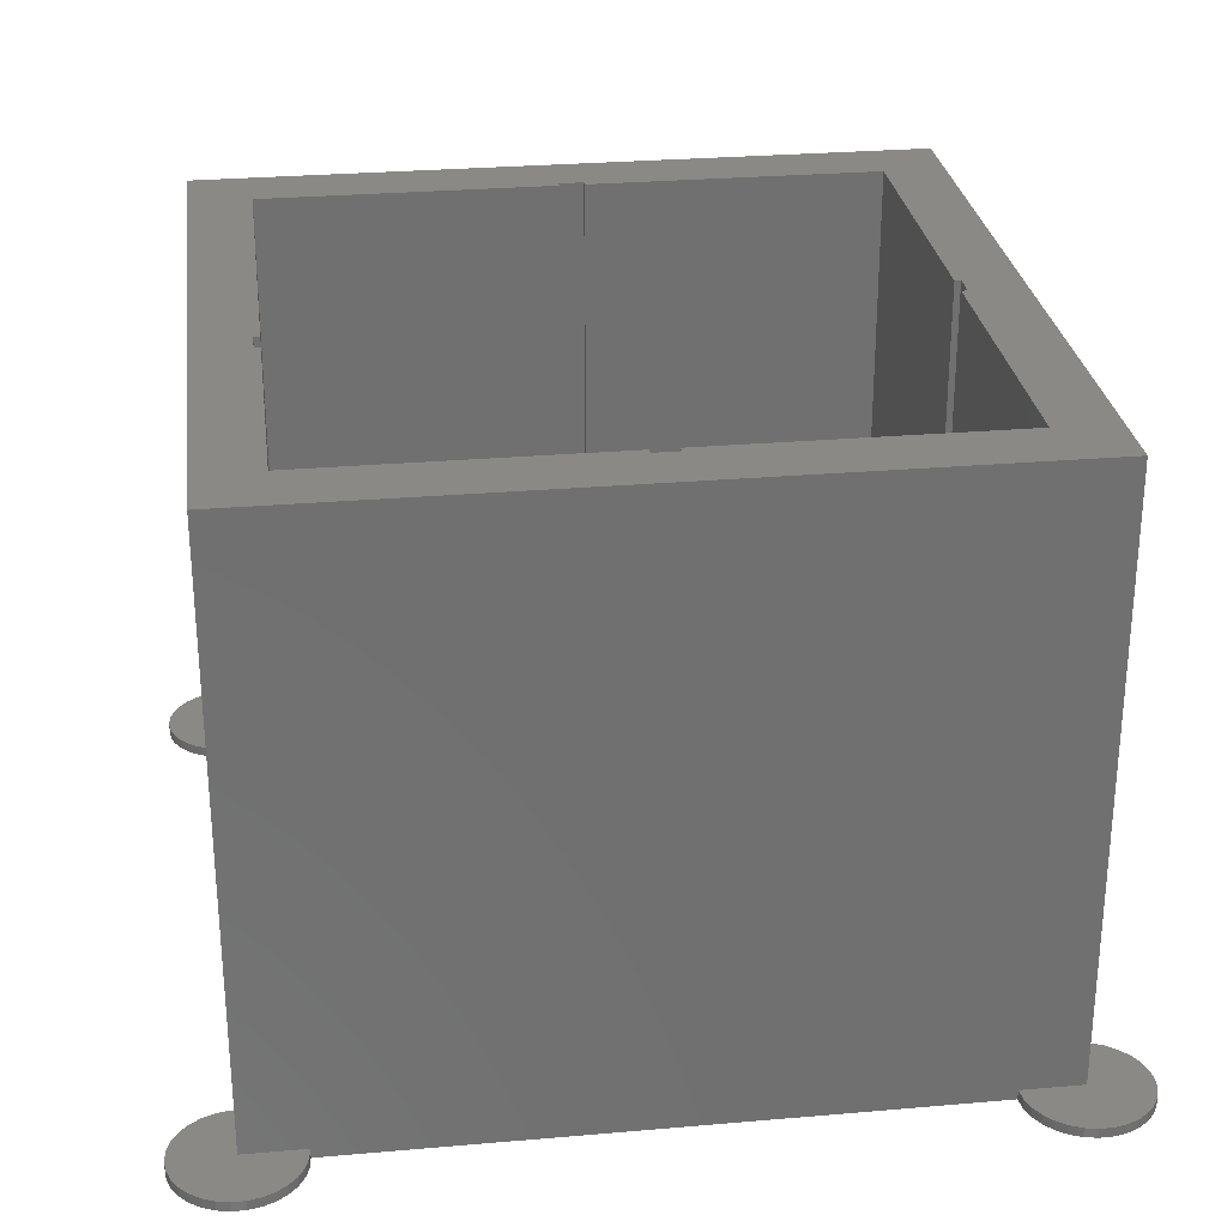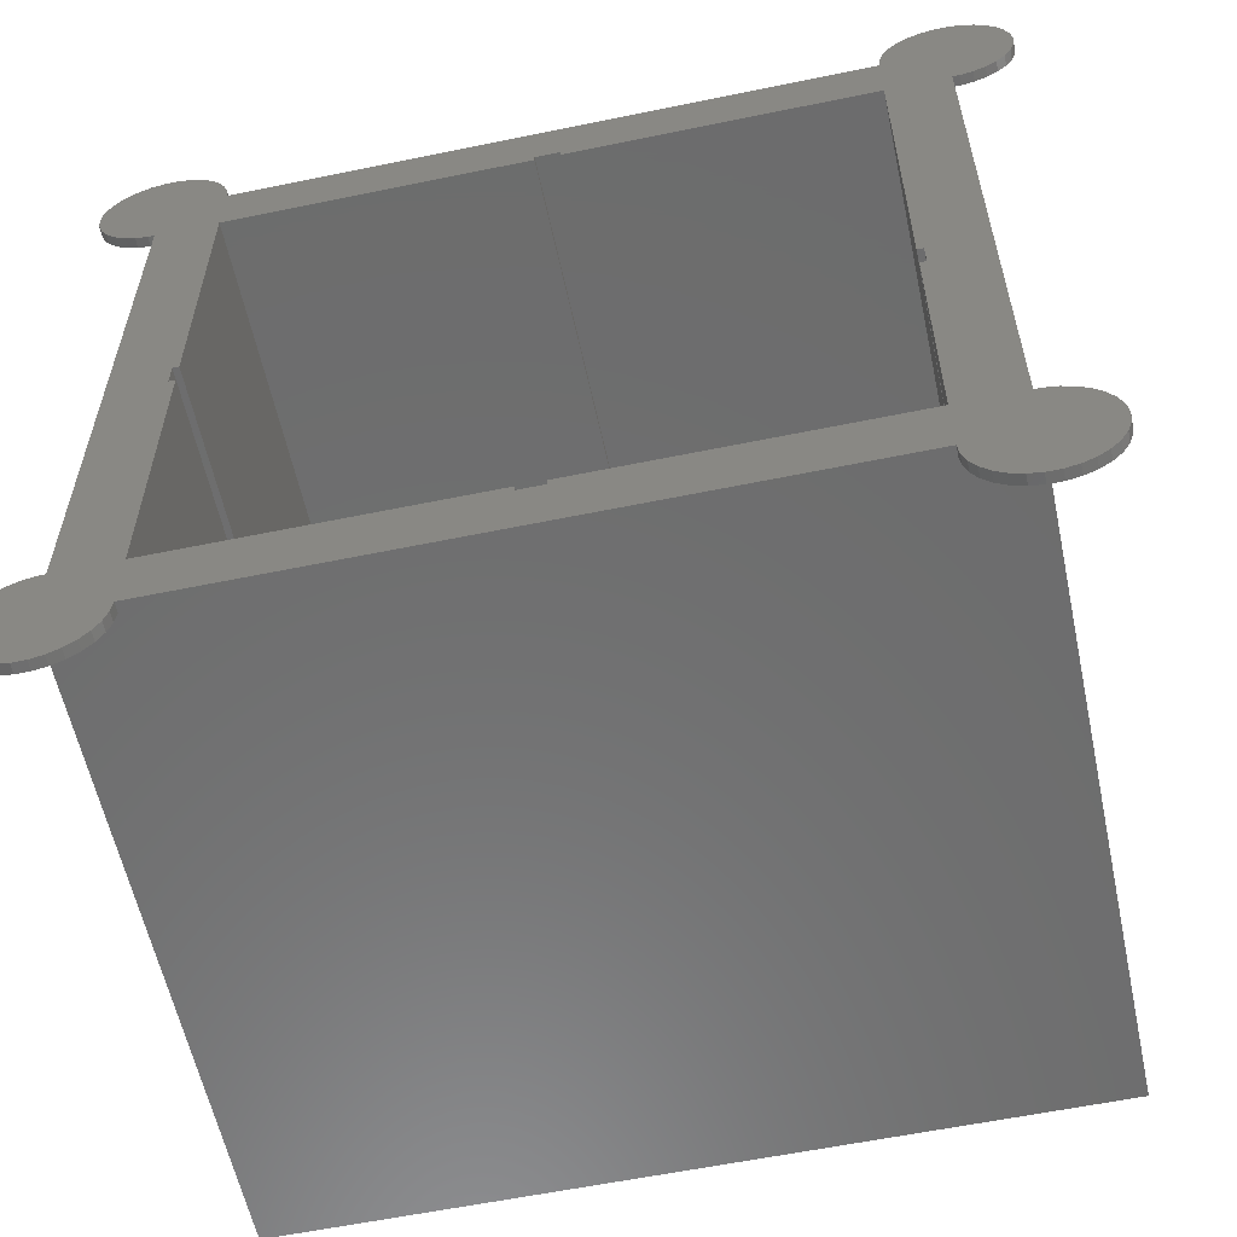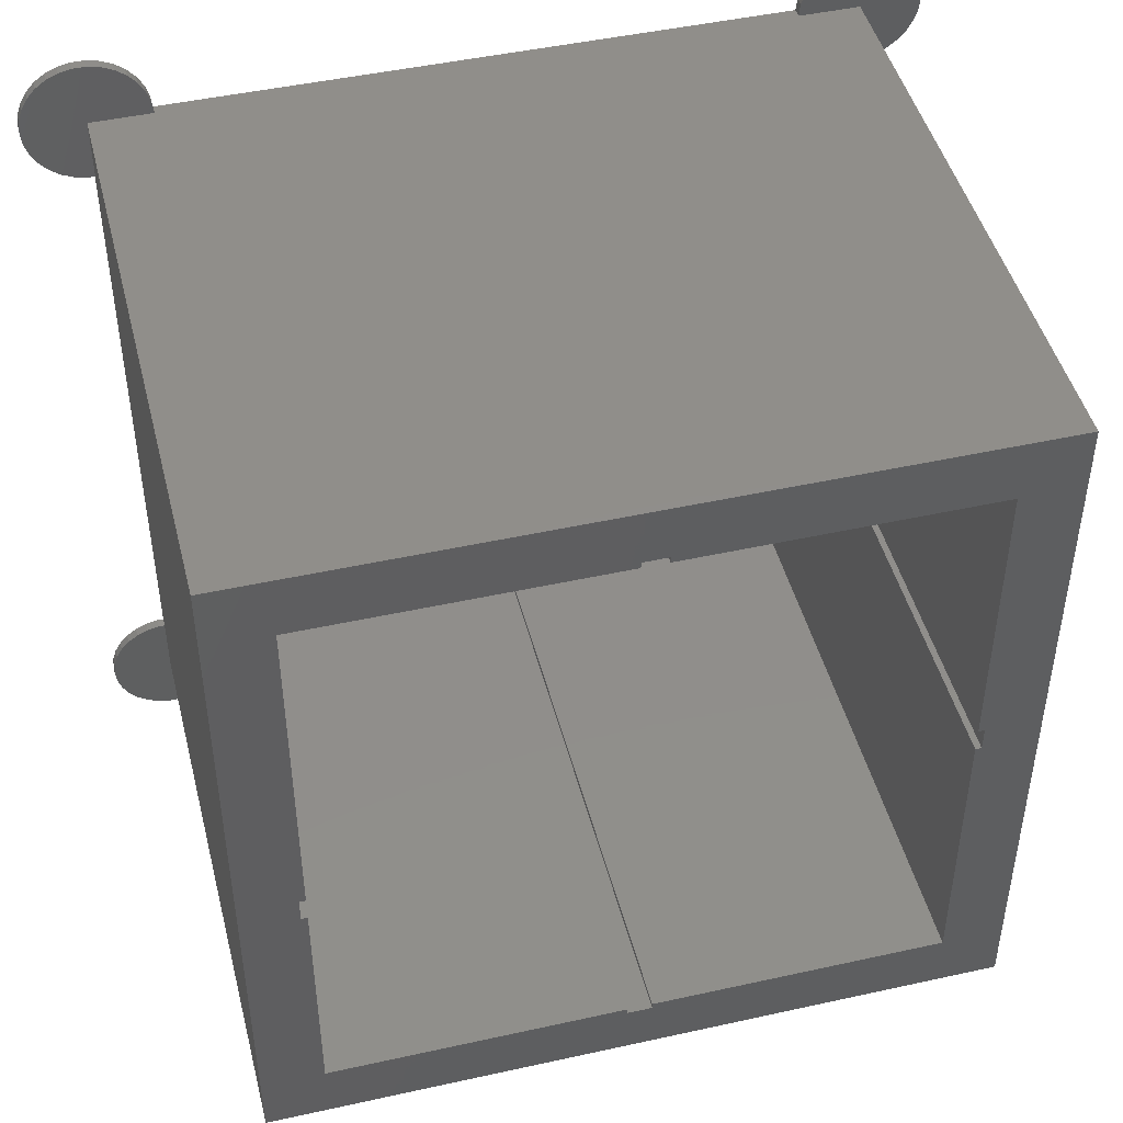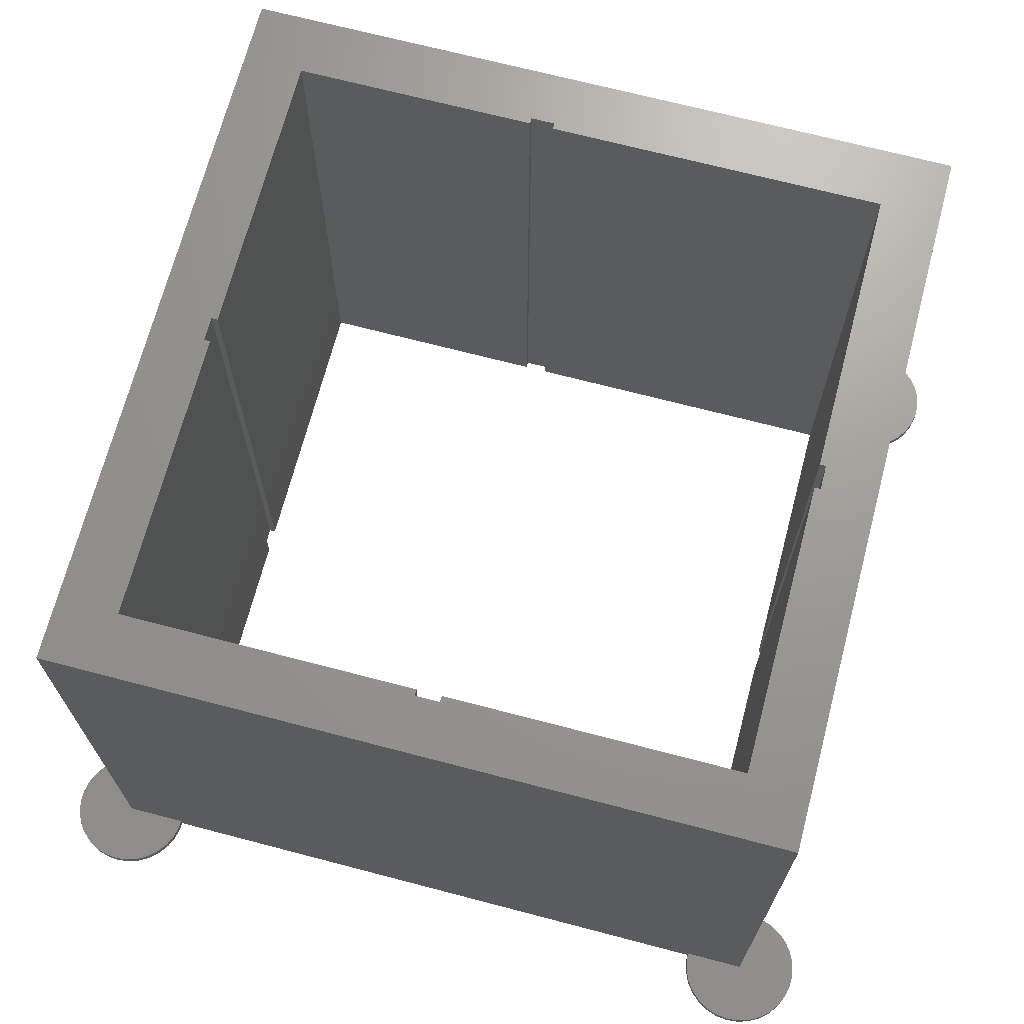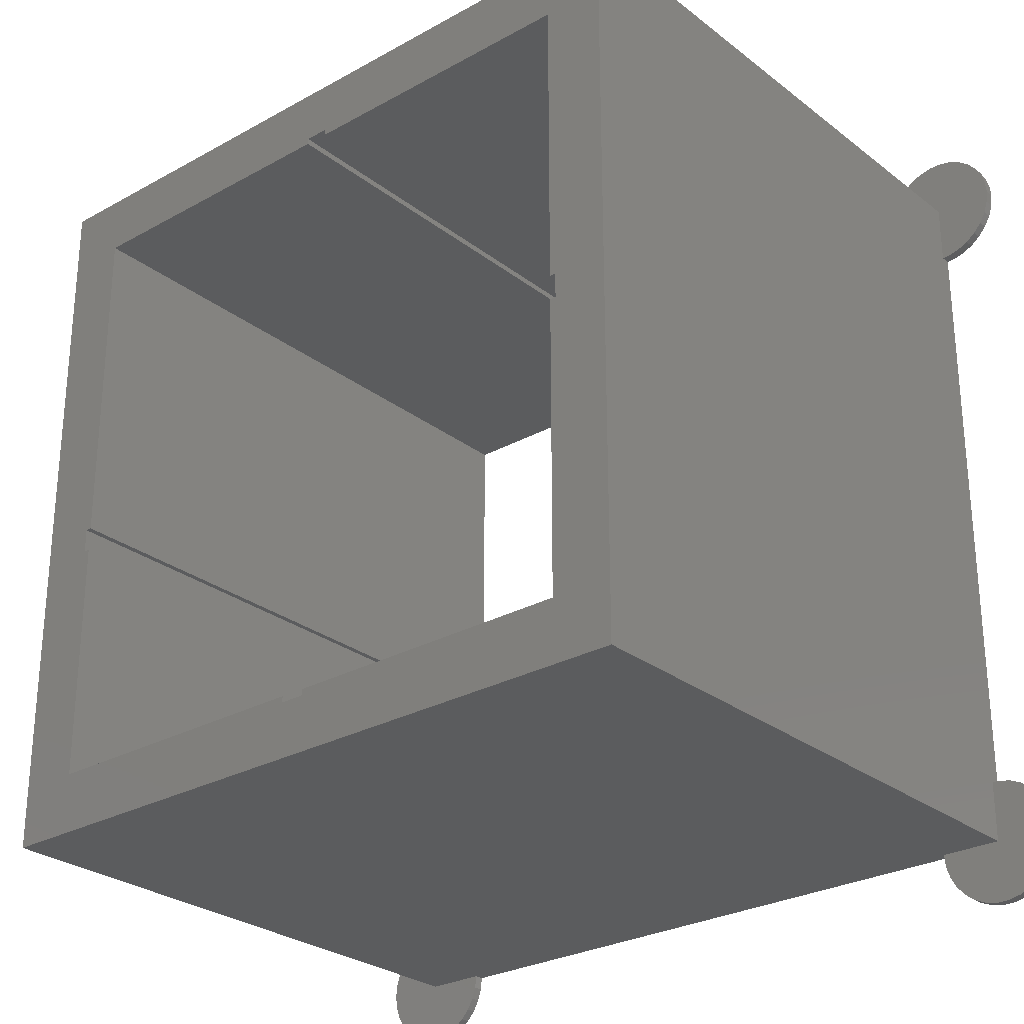
<metadata>
{"format":"stl","ext":"stl","renderer":"f3d","projection":"perspective","resolution":1024,"background":"white","views":[{"elev":28.0,"azim":-7.5,"up":"+Z"},{"elev":-58.9,"azim":-168.0,"up":"+Y"},{"elev":46.3,"azim":-14.2,"up":"+Y"},{"elev":69.4,"azim":104.7,"up":"+Z"},{"elev":-27.6,"azim":40.5,"up":"+Y"}]}
</metadata>
<code>
# stl→obj: 240 verts, 480 faces
v -30 25.03 0
v -30 -25.03 0
v -30 25.03 0.8
v -30 30 50
v -30 30 0.8
v -30 -25.03 0.8
v -30 -30 50
v -30 -30 0.8
v -25 -5 50
v -25.5 -5 50
v -25 -25 50
v -1 -25 50
v -1 -25.5 50
v 30 30 50
v 25.5 1 50
v 30 -30 50
v 25 25 50
v 1 25.5 50
v -1 25.5 50
v -25 25 50
v -1 25 50
v -25.5 -3 50
v -25 -3 50
v 25.5 -1 50
v 25 -25 50
v 25 -1 50
v 1 -25.5 50
v 1 -25 50
v 25 1 50
v 1 25 50
v 30 25.03 0.8
v 30 30 0.8
v 30 -25.03 0.8
v 30 25.03 0
v 30 -30 0.8
v 30 -25.03 0
v 34.89 -31.04 0
v 34.89 -28.96 0
v 35 -30 0
v 34.57 -32.03 0
v 34.57 -27.97 0
v 34.05 -32.94 0
v 34.05 -27.06 0
v 33.35 -33.72 0
v 33.35 -26.28 0
v 32.5 -34.33 0
v 32.5 -25.67 0
v 31.55 -34.76 0
v 30.52 -34.97 0
v 31.55 -25.24 0
v 30.52 -25.03 0
v 25 -30 0
v 29.48 -34.97 0
v 34.89 28.96 0
v 34.89 31.04 0
v 35 30 0
v 34.57 27.97 0
v 34.57 32.03 0
v 34.05 27.06 0
v 34.05 32.94 0
v 33.35 26.28 0
v 33.35 33.72 0
v 32.5 25.67 0
v 32.5 34.33 0
v 31.55 25.24 0
v 30.52 25.03 0
v 31.55 34.76 0
v 30.52 34.97 0
v 29.48 34.97 0
v 25.5 -1 0
v 28.45 -34.76 0
v 25.5 1 0
v 27.5 -34.33 0
v 25 25 0
v 26.65 -33.72 0
v 25 30 0
v 25.95 -32.94 0
v 28.45 34.76 0
v 25.43 -32.03 0
v 25.11 -31.04 0
v 25 -25 0
v 25 -1 0
v -25 30 0
v -29.48 34.97 0
v -31.55 25.24 0
v -30.52 25.03 0
v -30.52 34.97 0
v -32.5 25.67 0
v -31.55 34.76 0
v -32.5 34.33 0
v -33.35 26.28 0
v -33.35 33.72 0
v -34.05 27.06 0
v -34.05 32.94 0
v -34.57 27.97 0
v -34.57 32.03 0
v -34.89 28.96 0
v -34.89 31.04 0
v -35 30 0
v -1 25 0
v -25 25 0
v -1 25.5 0
v 1 -25.5 0
v -1 -25.5 0
v -25 -30 0
v -25 -25 0
v -1 -25 0
v -25.11 -31.04 0
v -25.43 -32.03 0
v -25.5 -5 0
v -25 -5 0
v -25.95 -32.94 0
v 27.5 34.33 0
v 26.65 33.72 0
v 25.95 32.94 0
v 25 1 0
v 25.43 32.03 0
v 25.11 31.04 0
v 1 25.5 0
v 1 25 0
v 1 -25 0
v -25.5 -3 0
v -25 -3 0
v -25.11 31.04 0
v -26.65 -33.72 0
v -25.43 32.03 0
v -27.5 -34.33 0
v -25.95 32.94 0
v -28.45 -34.76 0
v -26.65 33.72 0
v -29.48 -34.97 0
v -27.5 34.33 0
v -28.45 34.76 0
v -30.52 -34.97 0
v -31.55 -34.76 0
v -32.5 -34.33 0
v -31.55 -25.24 0
v -30.52 -25.03 0
v -32.5 -25.67 0
v -33.35 -33.72 0
v -33.35 -26.28 0
v -34.05 -32.94 0
v -34.05 -27.06 0
v -34.57 -32.03 0
v -34.57 -27.97 0
v -34.89 -31.04 0
v -34.89 -28.96 0
v -35 -30 0
v 25 -30 0.8
v -25 -30 0.8
v -25 30 0.8
v 25 30 0.8
v -34.57 -27.97 0.8
v -34.89 -28.96 0.8
v -31.55 -25.24 0.8
v -30.52 -25.03 0.8
v -34.05 -27.06 0.8
v -25.11 -31.04 0.8
v -35 -30 0.8
v -33.35 -26.28 0.8
v -32.5 -25.67 0.8
v -26.65 -33.72 0.8
v -27.5 -34.33 0.8
v -25.43 -32.03 0.8
v -25.95 -32.94 0.8
v -28.45 -34.76 0.8
v -29.48 -34.97 0.8
v -30.52 -34.97 0.8
v -31.55 -34.76 0.8
v -32.5 -34.33 0.8
v -33.35 -33.72 0.8
v -34.05 -32.94 0.8
v -34.57 -32.03 0.8
v -34.89 -31.04 0.8
v 35 -30 0.8
v 34.89 -28.96 0.8
v 31.55 -34.76 0.8
v 30.52 -34.97 0.8
v 32.5 -34.33 0.8
v 32.5 -25.67 0.8
v 33.35 -26.28 0.8
v 34.57 -27.97 0.8
v 34.05 -27.06 0.8
v 30.52 -25.03 0.8
v 31.55 -25.24 0.8
v 34.89 -31.04 0.8
v 34.57 -32.03 0.8
v 34.05 -32.94 0.8
v 33.35 -33.72 0.8
v 29.48 -34.97 0.8
v 28.45 -34.76 0.8
v 27.5 -34.33 0.8
v 26.65 -33.72 0.8
v 25.95 -32.94 0.8
v 25.43 -32.03 0.8
v 25.11 -31.04 0.8
v -25.11 31.04 0.8
v -31.55 34.76 0.8
v -30.52 34.97 0.8
v -27.5 34.33 0.8
v -26.65 33.72 0.8
v -34.05 32.94 0.8
v -34.57 32.03 0.8
v -33.35 33.72 0.8
v -32.5 34.33 0.8
v -25.43 32.03 0.8
v -25.95 32.94 0.8
v -29.48 34.97 0.8
v -28.45 34.76 0.8
v -34.89 31.04 0.8
v -35 30 0.8
v -34.89 28.96 0.8
v -30.52 25.03 0.8
v -31.55 25.24 0.8
v -32.5 25.67 0.8
v -33.35 26.28 0.8
v -34.05 27.06 0.8
v -34.57 27.97 0.8
v 35 30 0.8
v 34.89 31.04 0.8
v 28.45 34.76 0.8
v 29.48 34.97 0.8
v 32.5 34.33 0.8
v 33.35 33.72 0.8
v 25.95 32.94 0.8
v 25.43 32.03 0.8
v 25.11 31.04 0.8
v 26.65 33.72 0.8
v 27.5 34.33 0.8
v 34.05 27.06 0.8
v 34.57 27.97 0.8
v 34.57 32.03 0.8
v 34.05 32.94 0.8
v 30.52 34.97 0.8
v 31.55 34.76 0.8
v 34.89 28.96 0.8
v 33.35 26.28 0.8
v 32.5 25.67 0.8
v 31.55 25.24 0.8
v 30.52 25.03 0.8
f 1 2 3
f 3 4 5
f 6 3 2
f 3 6 4
f 7 6 8
f 6 7 4
f 9 10 11
f 12 11 13
f 14 15 16
f 14 17 15
f 14 18 17
f 14 19 18
f 19 20 21
f 4 19 14
f 20 22 23
f 7 22 4
f 20 4 22
f 19 4 20
f 24 16 15
f 25 24 26
f 24 25 16
f 27 25 28
f 25 27 16
f 13 16 27
f 7 13 11
f 22 7 10
f 13 7 16
f 10 7 11
f 15 17 29
f 17 18 30
f 14 31 32
f 31 33 34
f 14 33 31
f 16 33 14
f 33 16 35
f 34 33 36
f 37 38 39
f 40 38 37
f 40 41 38
f 42 41 40
f 42 43 41
f 44 43 42
f 44 45 43
f 46 45 44
f 46 47 45
f 48 47 46
f 36 47 48
f 36 48 49
f 47 36 50
f 50 36 51
f 52 36 53
f 53 36 49
f 54 55 56
f 57 55 54
f 57 58 55
f 59 58 57
f 59 60 58
f 61 60 59
f 61 62 60
f 63 62 61
f 63 64 62
f 34 63 65
f 63 34 64
f 34 65 66
f 64 34 67
f 67 34 68
f 34 69 68
f 36 70 34
f 52 53 71
f 72 34 70
f 52 71 73
f 74 34 72
f 52 73 75
f 76 34 74
f 52 75 77
f 34 76 69
f 69 76 78
f 52 77 79
f 52 79 80
f 36 52 81
f 36 81 70
f 70 81 82
f 83 1 84
f 85 1 86
f 1 87 84
f 88 1 85
f 1 89 87
f 1 88 89
f 88 90 89
f 91 90 88
f 91 92 90
f 93 92 91
f 93 94 92
f 95 94 93
f 95 96 94
f 97 96 95
f 97 98 96
f 98 97 99
f 100 101 102
f 52 103 81
f 52 104 103
f 105 104 52
f 106 104 105
f 104 106 107
f 2 106 105
f 2 105 108
f 2 108 109
f 110 106 2
f 106 110 111
f 2 109 112
f 78 76 113
f 113 76 114
f 114 76 115
f 74 72 116
f 115 76 117
f 117 76 118
f 119 74 120
f 74 119 76
f 102 76 119
f 83 102 101
f 102 83 76
f 81 103 121
f 122 101 123
f 1 101 122
f 1 83 101
f 83 84 124
f 110 2 122
f 1 122 2
f 2 112 125
f 124 84 126
f 2 125 127
f 126 84 128
f 2 127 129
f 128 84 130
f 2 129 131
f 130 84 132
f 132 84 133
f 134 2 131
f 135 2 134
f 136 2 135
f 2 137 138
f 139 2 136
f 2 139 137
f 140 139 136
f 140 141 139
f 142 141 140
f 142 143 141
f 144 143 142
f 144 145 143
f 146 145 144
f 146 147 145
f 147 146 148
f 105 149 150
f 149 105 52
f 150 7 8
f 7 150 16
f 149 16 150
f 16 149 35
f 76 151 152
f 151 76 83
f 152 14 32
f 14 152 4
f 151 4 152
f 4 151 5
f 10 122 22
f 122 10 110
f 122 23 22
f 23 122 123
f 111 10 9
f 10 111 110
f 70 15 72
f 15 70 24
f 70 26 24
f 26 70 82
f 116 15 29
f 15 116 72
f 103 13 27
f 13 103 104
f 103 28 121
f 28 103 27
f 13 107 12
f 107 13 104
f 102 18 19
f 18 102 119
f 21 102 19
f 102 21 100
f 120 18 119
f 18 120 30
f 147 153 145
f 153 147 154
f 138 155 156
f 155 138 137
f 145 157 143
f 157 145 153
f 158 105 150
f 105 158 108
f 2 156 6
f 156 2 138
f 148 154 147
f 154 148 159
f 143 160 141
f 160 143 157
f 137 161 155
f 161 137 139
f 139 160 161
f 160 139 141
f 127 162 163
f 162 127 125
f 6 156 8
f 8 158 150
f 158 8 164
f 164 8 165
f 165 8 162
f 162 8 163
f 163 8 166
f 166 8 167
f 155 8 156
f 8 168 167
f 161 8 155
f 8 169 168
f 160 8 161
f 8 170 169
f 157 8 160
f 8 171 170
f 153 8 157
f 8 172 171
f 154 8 153
f 8 173 172
f 159 8 154
f 8 174 173
f 8 159 174
f 164 108 158
f 108 164 109
f 165 109 164
f 109 165 112
f 135 168 169
f 168 135 134
f 146 159 148
f 159 146 174
f 142 173 144
f 173 142 172
f 131 166 167
f 166 131 129
f 129 163 166
f 163 129 127
f 162 112 165
f 112 162 125
f 140 170 171
f 170 140 136
f 134 167 168
f 167 134 131
f 136 169 170
f 169 136 135
f 144 174 146
f 174 144 173
f 140 172 142
f 172 140 171
f 175 38 176
f 38 175 39
f 49 177 178
f 177 49 48
f 48 179 177
f 179 48 46
f 45 180 181
f 180 45 47
f 182 43 183
f 43 182 41
f 176 41 182
f 41 176 38
f 183 45 181
f 45 183 43
f 50 184 185
f 184 50 51
f 51 33 184
f 33 51 36
f 47 185 180
f 185 47 50
f 35 175 176
f 35 176 182
f 175 35 186
f 35 182 183
f 186 35 187
f 35 183 181
f 187 35 188
f 35 181 180
f 188 35 189
f 35 180 185
f 189 35 179
f 35 185 184
f 179 35 177
f 35 184 33
f 177 35 178
f 35 190 178
f 35 191 190
f 35 192 191
f 35 193 192
f 35 194 193
f 35 195 194
f 35 196 195
f 196 35 149
f 186 39 175
f 39 186 37
f 189 42 188
f 42 189 44
f 80 149 52
f 149 80 196
f 188 40 187
f 40 188 42
f 75 194 77
f 194 75 193
f 46 189 179
f 189 46 44
f 187 37 186
f 37 187 40
f 53 178 190
f 178 53 49
f 71 190 191
f 190 71 53
f 75 192 193
f 192 75 73
f 77 195 79
f 195 77 194
f 79 196 80
f 196 79 195
f 73 191 192
f 191 73 71
f 151 124 197
f 124 151 83
f 87 198 199
f 198 87 89
f 130 200 201
f 200 130 132
f 96 202 94
f 202 96 203
f 90 204 205
f 204 90 92
f 206 128 207
f 128 206 126
f 197 126 206
f 126 197 124
f 207 130 201
f 130 207 128
f 133 208 209
f 208 133 84
f 84 199 208
f 199 84 87
f 132 209 200
f 209 132 133
f 98 203 96
f 203 98 210
f 99 210 98
f 210 99 211
f 97 211 99
f 211 97 212
f 94 204 92
f 204 94 202
f 89 205 198
f 205 89 90
f 5 197 206
f 5 206 207
f 5 207 201
f 5 201 200
f 5 200 209
f 5 209 208
f 197 5 151
f 199 5 208
f 198 5 199
f 205 5 198
f 204 5 205
f 5 213 3
f 214 5 215
f 213 5 214
f 202 5 204
f 5 216 215
f 203 5 202
f 5 217 216
f 210 5 203
f 5 218 217
f 211 5 210
f 5 212 218
f 5 211 212
f 88 214 215
f 214 88 85
f 91 217 93
f 217 91 216
f 95 212 97
f 212 95 218
f 85 213 214
f 213 85 86
f 91 215 216
f 215 91 88
f 93 218 95
f 218 93 217
f 86 3 213
f 3 86 1
f 219 55 220
f 55 219 56
f 69 221 222
f 221 69 78
f 62 223 224
f 223 62 64
f 117 225 115
f 225 117 226
f 118 226 117
f 226 118 227
f 113 228 229
f 228 113 114
f 230 57 231
f 57 230 59
f 232 60 233
f 60 232 58
f 220 58 232
f 58 220 55
f 233 62 224
f 62 233 60
f 67 234 235
f 234 67 68
f 68 222 234
f 222 68 69
f 64 235 223
f 235 64 67
f 76 227 118
f 227 76 152
f 32 219 220
f 32 220 232
f 219 32 236
f 32 232 233
f 236 32 231
f 32 233 224
f 231 32 230
f 32 224 223
f 230 32 237
f 32 223 235
f 237 32 238
f 32 235 234
f 238 32 239
f 239 32 240
f 222 32 234
f 221 32 222
f 229 32 221
f 228 32 229
f 225 32 228
f 226 32 225
f 227 32 226
f 32 227 152
f 240 32 31
f 115 228 114
f 228 115 225
f 78 229 221
f 229 78 113
f 34 240 31
f 240 34 66
f 231 54 236
f 54 231 57
f 65 238 239
f 238 65 63
f 237 59 230
f 59 237 61
f 236 56 219
f 56 236 54
f 66 239 240
f 239 66 65
f 63 237 238
f 237 63 61
f 11 111 9
f 111 11 106
f 23 101 20
f 101 23 123
f 81 26 82
f 26 81 25
f 116 17 74
f 17 116 29
f 101 21 20
f 21 101 100
f 120 17 30
f 17 120 74
f 107 11 12
f 11 107 106
f 81 28 25
f 28 81 121

</code>
